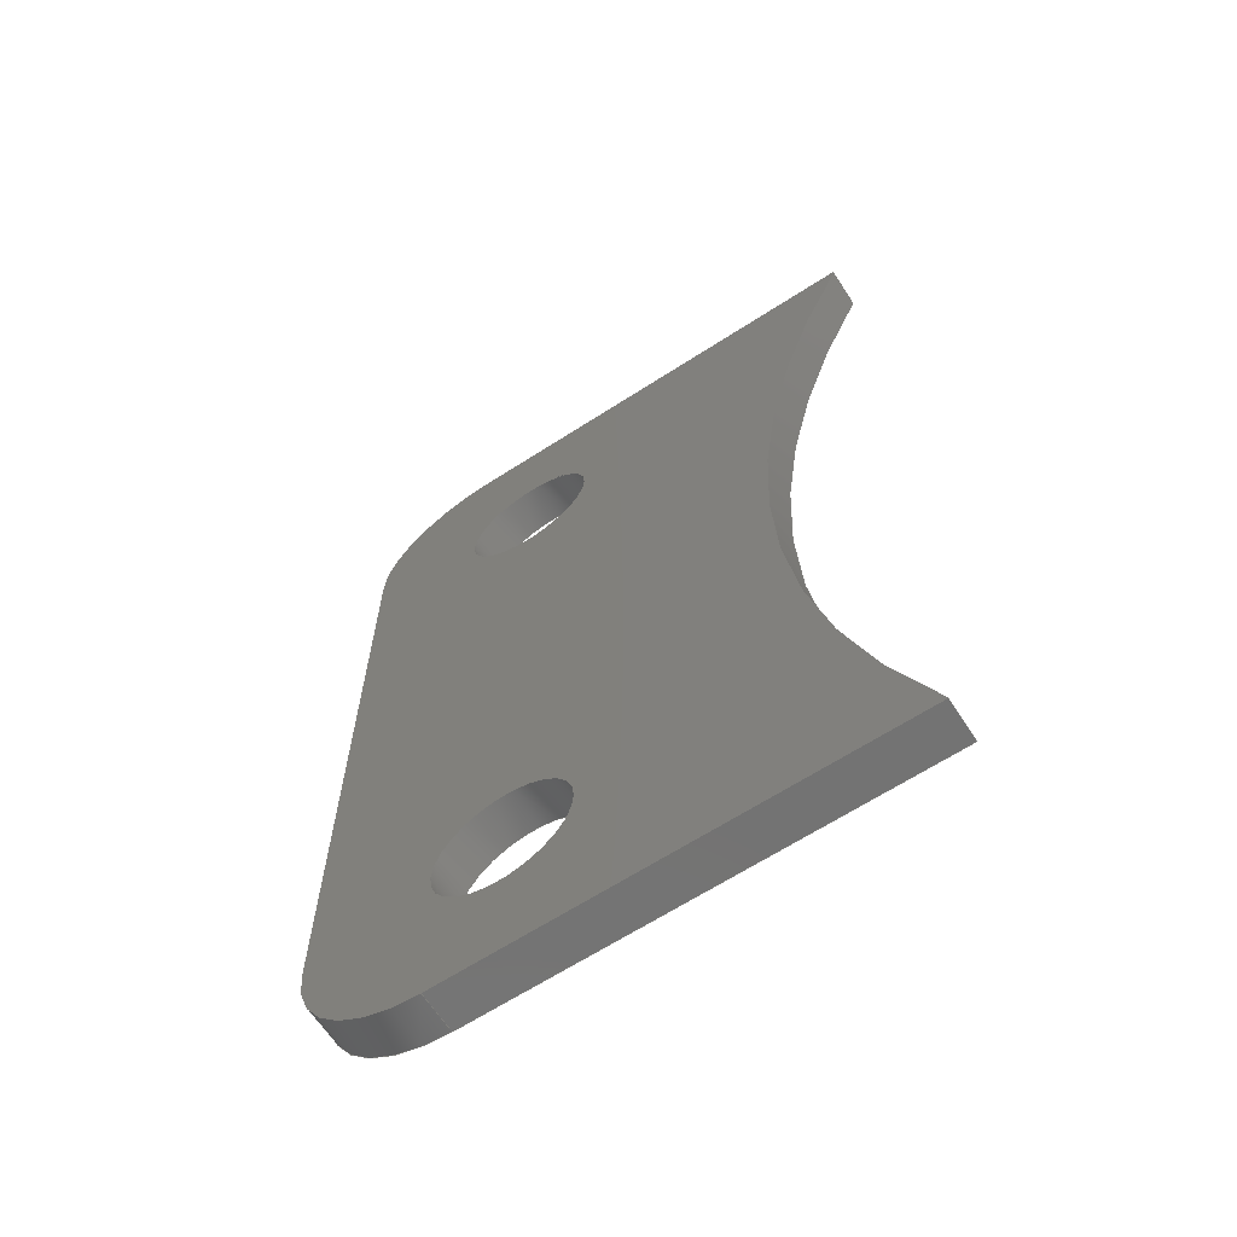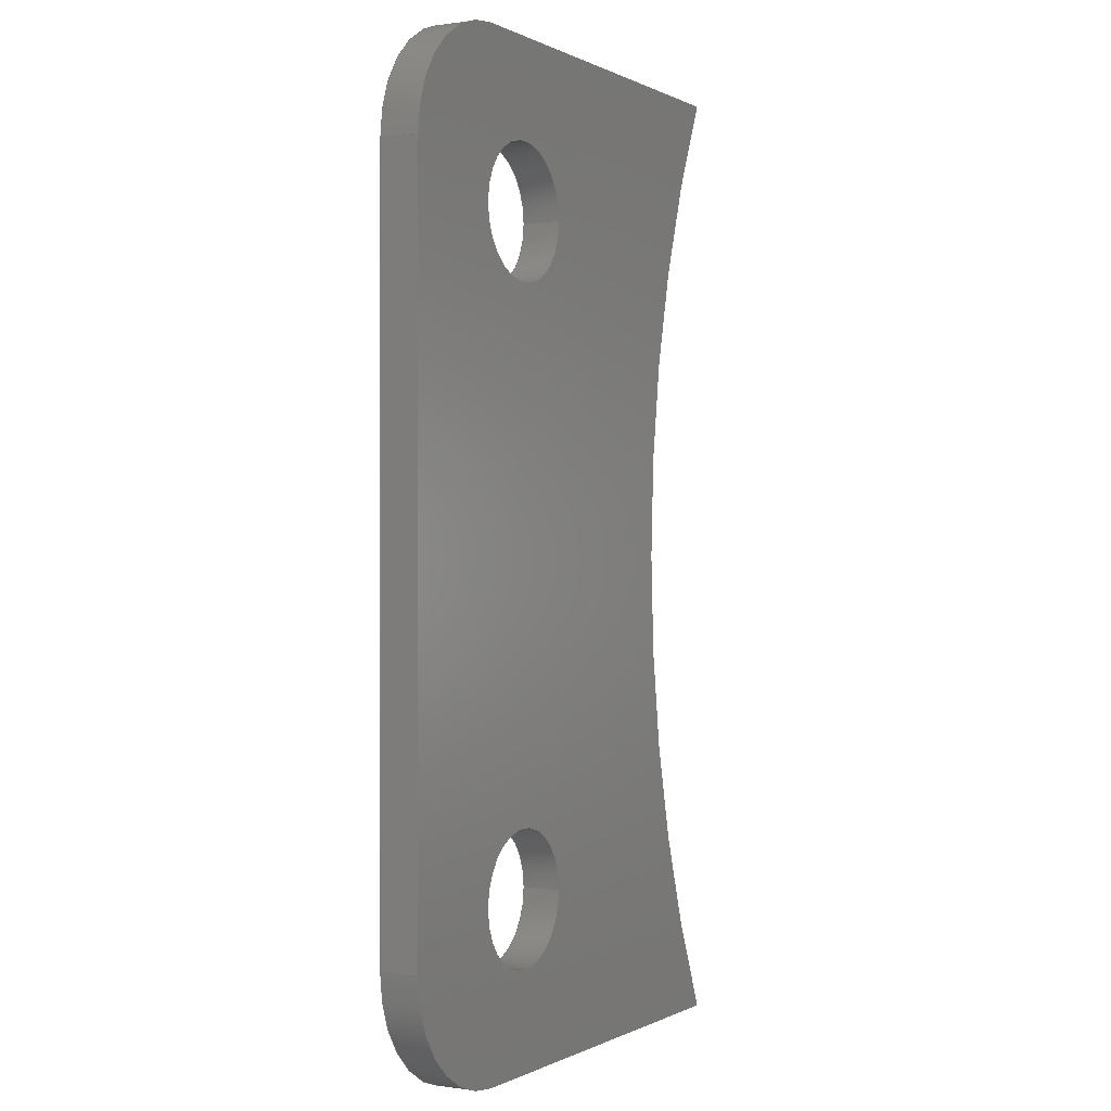
<metadata>
{"format":"step","ext":"step","renderer":"f3d","projection":"perspective","resolution":1024,"background":"white","views":[{"elev":-65.1,"azim":33.0,"up":"+Y"},{"elev":-0.1,"azim":-60.6,"up":"+Y"}]}
</metadata>
<code>
ISO-10303-21;
DATA;
#1 = APPLICATION_PROTOCOL_DEFINITION('international standard',
  'automotive_design',2000,#2);
#2 = APPLICATION_CONTEXT(
  'core data for automotive mechanical design processes');
#3 = SHAPE_DEFINITION_REPRESENTATION(#4,#10);
#4 = PRODUCT_DEFINITION_SHAPE('','',#5);
#5 = PRODUCT_DEFINITION('design','',#6,#9);
#6 = PRODUCT_DEFINITION_FORMATION('','',#7);
#7 = PRODUCT('PCB','PCB','',(#8));
#8 = PRODUCT_CONTEXT('',#2,'mechanical');
#9 = PRODUCT_DEFINITION_CONTEXT('part definition',#2,'design');
#10 = SHAPE_REPRESENTATION('',(#11,#15),#19);
#11 = AXIS2_PLACEMENT_3D('',#12,#13,#14);
#12 = CARTESIAN_POINT('',(0,0,0));
#13 = DIRECTION('',(0,0,1));
#14 = DIRECTION('',(1,0,-0));
#15 = AXIS2_PLACEMENT_3D('',#16,#17,#18);
#16 = CARTESIAN_POINT('',(0,0,0));
#17 = DIRECTION('',(0,0,1));
#18 = DIRECTION('',(1,0,-0));
#19 = ( GEOMETRIC_REPRESENTATION_CONTEXT(3) 
GLOBAL_UNCERTAINTY_ASSIGNED_CONTEXT((#23)) GLOBAL_UNIT_ASSIGNED_CONTEXT(
(#20,#21,#22)) REPRESENTATION_CONTEXT('Context #1',
  '3D Context with UNIT and UNCERTAINTY') );
#20 = ( LENGTH_UNIT() NAMED_UNIT(*) SI_UNIT(.MILLI.,.METRE.) );
#21 = ( NAMED_UNIT(*) PLANE_ANGLE_UNIT() SI_UNIT($,.RADIAN.) );
#22 = ( NAMED_UNIT(*) SI_UNIT($,.STERADIAN.) SOLID_ANGLE_UNIT() );
#23 = UNCERTAINTY_MEASURE_WITH_UNIT(LENGTH_MEASURE(1e-07),#20,
  'distance_accuracy_value','confusion accuracy');
#24 = PRODUCT_RELATED_PRODUCT_CATEGORY('part',$,(#7));
#25 = SHAPE_DEFINITION_REPRESENTATION(#26,#32);
#26 = PRODUCT_DEFINITION_SHAPE('','',#27);
#27 = PRODUCT_DEFINITION('design','',#28,#31);
#28 = PRODUCT_DEFINITION_FORMATION('','',#29);
#29 = PRODUCT('Board','Board','',(#30));
#30 = PRODUCT_CONTEXT('',#2,'mechanical');
#31 = PRODUCT_DEFINITION_CONTEXT('part definition',#2,'design');
#32 = SHAPE_REPRESENTATION('',(#11,#33),#37);
#33 = AXIS2_PLACEMENT_3D('',#34,#35,#36);
#34 = CARTESIAN_POINT('',(0,0,-1.619));
#35 = DIRECTION('',(0,0,1));
#36 = DIRECTION('',(1,0,-0));
#37 = ( GEOMETRIC_REPRESENTATION_CONTEXT(3) 
GLOBAL_UNCERTAINTY_ASSIGNED_CONTEXT((#41)) GLOBAL_UNIT_ASSIGNED_CONTEXT(
(#38,#39,#40)) REPRESENTATION_CONTEXT('Context #1',
  '3D Context with UNIT and UNCERTAINTY') );
#38 = ( LENGTH_UNIT() NAMED_UNIT(*) SI_UNIT(.MILLI.,.METRE.) );
#39 = ( NAMED_UNIT(*) PLANE_ANGLE_UNIT() SI_UNIT($,.RADIAN.) );
#40 = ( NAMED_UNIT(*) SI_UNIT($,.STERADIAN.) SOLID_ANGLE_UNIT() );
#41 = UNCERTAINTY_MEASURE_WITH_UNIT(LENGTH_MEASURE(1e-07),#38,
  'distance_accuracy_value','confusion accuracy');
#42 = ADVANCED_BREP_SHAPE_REPRESENTATION('',(#11,#43),#343);
#43 = MANIFOLD_SOLID_BREP('',#44);
#44 = CLOSED_SHELL('',(#45,#87,#118,#151,#182,#215,#237,#270,#303,#323)
  );
#45 = ADVANCED_FACE('',(#46),#82,.T.);
#46 = FACE_BOUND('',#47,.F.);
#47 = EDGE_LOOP('',(#48,#58,#67,#75));
#48 = ORIENTED_EDGE('',*,*,#49,.T.);
#49 = EDGE_CURVE('',#50,#52,#54,.T.);
#50 = VERTEX_POINT('',#51);
#51 = CARTESIAN_POINT('',(38,56.25,0));
#52 = VERTEX_POINT('',#53);
#53 = CARTESIAN_POINT('',(38,56.25,1.619));
#54 = LINE('',#55,#56);
#55 = CARTESIAN_POINT('',(38,56.25,0));
#56 = VECTOR('',#57,1);
#57 = DIRECTION('',(0,0,1));
#58 = ORIENTED_EDGE('',*,*,#59,.T.);
#59 = EDGE_CURVE('',#52,#60,#62,.T.);
#60 = VERTEX_POINT('',#61);
#61 = CARTESIAN_POINT('',(43,51.25,1.619));
#62 = CIRCLE('',#63,4.998);
#63 = AXIS2_PLACEMENT_3D('',#64,#65,#66);
#64 = CARTESIAN_POINT('',(43,56.25,1.619));
#65 = DIRECTION('',(0,0,1));
#66 = DIRECTION('',(-1,0.0003178,0));
#67 = ORIENTED_EDGE('',*,*,#68,.F.);
#68 = EDGE_CURVE('',#69,#60,#71,.T.);
#69 = VERTEX_POINT('',#70);
#70 = CARTESIAN_POINT('',(43,51.25,0));
#71 = LINE('',#72,#73);
#72 = CARTESIAN_POINT('',(43,51.25,0));
#73 = VECTOR('',#74,1);
#74 = DIRECTION('',(0,0,1));
#75 = ORIENTED_EDGE('',*,*,#76,.F.);
#76 = EDGE_CURVE('',#50,#69,#77,.T.);
#77 = CIRCLE('',#78,4.998);
#78 = AXIS2_PLACEMENT_3D('',#79,#80,#81);
#79 = CARTESIAN_POINT('',(43,56.25,0));
#80 = DIRECTION('',(0,0,1));
#81 = DIRECTION('',(-1,0.0003178,0));
#82 = CYLINDRICAL_SURFACE('',#83,4.998);
#83 = AXIS2_PLACEMENT_3D('',#84,#85,#86);
#84 = CARTESIAN_POINT('',(43,56.25,0));
#85 = DIRECTION('',(-0,-0,-1));
#86 = DIRECTION('',(-1,0.0003178,0));
#87 = ADVANCED_FACE('',(#88),#113,.F.);
#88 = FACE_BOUND('',#89,.F.);
#89 = EDGE_LOOP('',(#90,#91,#99,#107));
#90 = ORIENTED_EDGE('',*,*,#68,.T.);
#91 = ORIENTED_EDGE('',*,*,#92,.T.);
#92 = EDGE_CURVE('',#60,#93,#95,.T.);
#93 = VERTEX_POINT('',#94);
#94 = CARTESIAN_POINT('',(60.74,51.25,1.619));
#95 = LINE('',#96,#97);
#96 = CARTESIAN_POINT('',(43,51.25,1.619));
#97 = VECTOR('',#98,1);
#98 = DIRECTION('',(1,0,0));
#99 = ORIENTED_EDGE('',*,*,#100,.F.);
#100 = EDGE_CURVE('',#101,#93,#103,.T.);
#101 = VERTEX_POINT('',#102);
#102 = CARTESIAN_POINT('',(60.74,51.25,0));
#103 = LINE('',#104,#105);
#104 = CARTESIAN_POINT('',(60.74,51.25,0));
#105 = VECTOR('',#106,1);
#106 = DIRECTION('',(0,0,1));
#107 = ORIENTED_EDGE('',*,*,#108,.F.);
#108 = EDGE_CURVE('',#69,#101,#109,.T.);
#109 = LINE('',#110,#111);
#110 = CARTESIAN_POINT('',(43,51.25,0));
#111 = VECTOR('',#112,1);
#112 = DIRECTION('',(1,0,0));
#113 = PLANE('',#114);
#114 = AXIS2_PLACEMENT_3D('',#115,#116,#117);
#115 = CARTESIAN_POINT('',(43,51.25,0));
#116 = DIRECTION('',(0,1,0));
#117 = DIRECTION('',(1,0,0));
#118 = ADVANCED_FACE('',(#119),#146,.F.);
#119 = FACE_BOUND('',#120,.F.);
#120 = EDGE_LOOP('',(#121,#122,#131,#139));
#121 = ORIENTED_EDGE('',*,*,#100,.T.);
#122 = ORIENTED_EDGE('',*,*,#123,.T.);
#123 = EDGE_CURVE('',#93,#124,#126,.T.);
#124 = VERTEX_POINT('',#125);
#125 = CARTESIAN_POINT('',(60.74,91.25,1.619));
#126 = CIRCLE('',#127,46.76);
#127 = AXIS2_PLACEMENT_3D('',#128,#129,#130);
#128 = CARTESIAN_POINT('',(103,71.25,1.619));
#129 = DIRECTION('',(0,0,-1));
#130 = DIRECTION('',(-0.9039,-0.4277,-0));
#131 = ORIENTED_EDGE('',*,*,#132,.F.);
#132 = EDGE_CURVE('',#133,#124,#135,.T.);
#133 = VERTEX_POINT('',#134);
#134 = CARTESIAN_POINT('',(60.74,91.25,0));
#135 = LINE('',#136,#137);
#136 = CARTESIAN_POINT('',(60.74,91.25,0));
#137 = VECTOR('',#138,1);
#138 = DIRECTION('',(0,0,1));
#139 = ORIENTED_EDGE('',*,*,#140,.F.);
#140 = EDGE_CURVE('',#101,#133,#141,.T.);
#141 = CIRCLE('',#142,46.76);
#142 = AXIS2_PLACEMENT_3D('',#143,#144,#145);
#143 = CARTESIAN_POINT('',(103,71.25,0));
#144 = DIRECTION('',(0,0,-1));
#145 = DIRECTION('',(-0.9039,-0.4277,-0));
#146 = CYLINDRICAL_SURFACE('',#147,46.76);
#147 = AXIS2_PLACEMENT_3D('',#148,#149,#150);
#148 = CARTESIAN_POINT('',(103,71.25,0));
#149 = DIRECTION('',(0,0,-1));
#150 = DIRECTION('',(-0.9039,-0.4277,-0));
#151 = ADVANCED_FACE('',(#152),#177,.F.);
#152 = FACE_BOUND('',#153,.F.);
#153 = EDGE_LOOP('',(#154,#155,#163,#171));
#154 = ORIENTED_EDGE('',*,*,#132,.T.);
#155 = ORIENTED_EDGE('',*,*,#156,.T.);
#156 = EDGE_CURVE('',#124,#157,#159,.T.);
#157 = VERTEX_POINT('',#158);
#158 = CARTESIAN_POINT('',(43,91.25,1.619));
#159 = LINE('',#160,#161);
#160 = CARTESIAN_POINT('',(60.74,91.25,1.619));
#161 = VECTOR('',#162,1);
#162 = DIRECTION('',(-1,0,0));
#163 = ORIENTED_EDGE('',*,*,#164,.F.);
#164 = EDGE_CURVE('',#165,#157,#167,.T.);
#165 = VERTEX_POINT('',#166);
#166 = CARTESIAN_POINT('',(43,91.25,0));
#167 = LINE('',#168,#169);
#168 = CARTESIAN_POINT('',(43,91.25,0));
#169 = VECTOR('',#170,1);
#170 = DIRECTION('',(0,0,1));
#171 = ORIENTED_EDGE('',*,*,#172,.F.);
#172 = EDGE_CURVE('',#133,#165,#173,.T.);
#173 = LINE('',#174,#175);
#174 = CARTESIAN_POINT('',(60.74,91.25,0));
#175 = VECTOR('',#176,1);
#176 = DIRECTION('',(-1,0,0));
#177 = PLANE('',#178);
#178 = AXIS2_PLACEMENT_3D('',#179,#180,#181);
#179 = CARTESIAN_POINT('',(60.74,91.25,0));
#180 = DIRECTION('',(0,-1,0));
#181 = DIRECTION('',(-1,0,0));
#182 = ADVANCED_FACE('',(#183),#210,.T.);
#183 = FACE_BOUND('',#184,.F.);
#184 = EDGE_LOOP('',(#185,#186,#195,#203));
#185 = ORIENTED_EDGE('',*,*,#164,.T.);
#186 = ORIENTED_EDGE('',*,*,#187,.T.);
#187 = EDGE_CURVE('',#157,#188,#190,.T.);
#188 = VERTEX_POINT('',#189);
#189 = CARTESIAN_POINT('',(38,86.25,1.619));
#190 = CIRCLE('',#191,5);
#191 = AXIS2_PLACEMENT_3D('',#192,#193,#194);
#192 = CARTESIAN_POINT('',(43,86.25,1.619));
#193 = DIRECTION('',(0,0,1));
#194 = DIRECTION('',(-2.212e-05,1,0));
#195 = ORIENTED_EDGE('',*,*,#196,.F.);
#196 = EDGE_CURVE('',#197,#188,#199,.T.);
#197 = VERTEX_POINT('',#198);
#198 = CARTESIAN_POINT('',(38,86.25,0));
#199 = LINE('',#200,#201);
#200 = CARTESIAN_POINT('',(38,86.25,0));
#201 = VECTOR('',#202,1);
#202 = DIRECTION('',(0,0,1));
#203 = ORIENTED_EDGE('',*,*,#204,.F.);
#204 = EDGE_CURVE('',#165,#197,#205,.T.);
#205 = CIRCLE('',#206,5);
#206 = AXIS2_PLACEMENT_3D('',#207,#208,#209);
#207 = CARTESIAN_POINT('',(43,86.25,0));
#208 = DIRECTION('',(0,0,1));
#209 = DIRECTION('',(-2.212e-05,1,0));
#210 = CYLINDRICAL_SURFACE('',#211,5);
#211 = AXIS2_PLACEMENT_3D('',#212,#213,#214);
#212 = CARTESIAN_POINT('',(43,86.25,0));
#213 = DIRECTION('',(-0,-0,-1));
#214 = DIRECTION('',(-2.212e-05,1,0));
#215 = ADVANCED_FACE('',(#216),#232,.F.);
#216 = FACE_BOUND('',#217,.F.);
#217 = EDGE_LOOP('',(#218,#219,#225,#226));
#218 = ORIENTED_EDGE('',*,*,#196,.T.);
#219 = ORIENTED_EDGE('',*,*,#220,.T.);
#220 = EDGE_CURVE('',#188,#52,#221,.T.);
#221 = LINE('',#222,#223);
#222 = CARTESIAN_POINT('',(38,86.25,1.619));
#223 = VECTOR('',#224,1);
#224 = DIRECTION('',(0,-1,0));
#225 = ORIENTED_EDGE('',*,*,#49,.F.);
#226 = ORIENTED_EDGE('',*,*,#227,.F.);
#227 = EDGE_CURVE('',#197,#50,#228,.T.);
#228 = LINE('',#229,#230);
#229 = CARTESIAN_POINT('',(38,86.25,0));
#230 = VECTOR('',#231,1);
#231 = DIRECTION('',(0,-1,0));
#232 = PLANE('',#233);
#233 = AXIS2_PLACEMENT_3D('',#234,#235,#236);
#234 = CARTESIAN_POINT('',(38,86.25,0));
#235 = DIRECTION('',(1,0,-0));
#236 = DIRECTION('',(0,-1,0));
#237 = ADVANCED_FACE('',(#238),#265,.F.);
#238 = FACE_BOUND('',#239,.T.);
#239 = EDGE_LOOP('',(#240,#250,#257,#258));
#240 = ORIENTED_EDGE('',*,*,#241,.T.);
#241 = EDGE_CURVE('',#242,#244,#246,.T.);
#242 = VERTEX_POINT('',#243);
#243 = CARTESIAN_POINT('',(48.25,58,0));
#244 = VERTEX_POINT('',#245);
#245 = CARTESIAN_POINT('',(48.25,58,1.619));
#246 = LINE('',#247,#248);
#247 = CARTESIAN_POINT('',(48.25,58,0));
#248 = VECTOR('',#249,1);
#249 = DIRECTION('',(0,0,1));
#250 = ORIENTED_EDGE('',*,*,#251,.T.);
#251 = EDGE_CURVE('',#244,#244,#252,.T.);
#252 = CIRCLE('',#253,2.75);
#253 = AXIS2_PLACEMENT_3D('',#254,#255,#256);
#254 = CARTESIAN_POINT('',(45.5,58,1.619));
#255 = DIRECTION('',(0,0,1));
#256 = DIRECTION('',(1,0,-0));
#257 = ORIENTED_EDGE('',*,*,#241,.F.);
#258 = ORIENTED_EDGE('',*,*,#259,.F.);
#259 = EDGE_CURVE('',#242,#242,#260,.T.);
#260 = CIRCLE('',#261,2.75);
#261 = AXIS2_PLACEMENT_3D('',#262,#263,#264);
#262 = CARTESIAN_POINT('',(45.5,58,0));
#263 = DIRECTION('',(0,0,1));
#264 = DIRECTION('',(1,0,-0));
#265 = CYLINDRICAL_SURFACE('',#266,2.75);
#266 = AXIS2_PLACEMENT_3D('',#267,#268,#269);
#267 = CARTESIAN_POINT('',(45.5,58,0));
#268 = DIRECTION('',(-0,-0,-1));
#269 = DIRECTION('',(1,0,-0));
#270 = ADVANCED_FACE('',(#271),#298,.F.);
#271 = FACE_BOUND('',#272,.T.);
#272 = EDGE_LOOP('',(#273,#283,#290,#291));
#273 = ORIENTED_EDGE('',*,*,#274,.T.);
#274 = EDGE_CURVE('',#275,#277,#279,.T.);
#275 = VERTEX_POINT('',#276);
#276 = CARTESIAN_POINT('',(48.25,84.5,0));
#277 = VERTEX_POINT('',#278);
#278 = CARTESIAN_POINT('',(48.25,84.5,1.619));
#279 = LINE('',#280,#281);
#280 = CARTESIAN_POINT('',(48.25,84.5,0));
#281 = VECTOR('',#282,1);
#282 = DIRECTION('',(0,0,1));
#283 = ORIENTED_EDGE('',*,*,#284,.T.);
#284 = EDGE_CURVE('',#277,#277,#285,.T.);
#285 = CIRCLE('',#286,2.75);
#286 = AXIS2_PLACEMENT_3D('',#287,#288,#289);
#287 = CARTESIAN_POINT('',(45.5,84.5,1.619));
#288 = DIRECTION('',(0,0,1));
#289 = DIRECTION('',(1,0,-0));
#290 = ORIENTED_EDGE('',*,*,#274,.F.);
#291 = ORIENTED_EDGE('',*,*,#292,.F.);
#292 = EDGE_CURVE('',#275,#275,#293,.T.);
#293 = CIRCLE('',#294,2.75);
#294 = AXIS2_PLACEMENT_3D('',#295,#296,#297);
#295 = CARTESIAN_POINT('',(45.5,84.5,0));
#296 = DIRECTION('',(0,0,1));
#297 = DIRECTION('',(1,0,-0));
#298 = CYLINDRICAL_SURFACE('',#299,2.75);
#299 = AXIS2_PLACEMENT_3D('',#300,#301,#302);
#300 = CARTESIAN_POINT('',(45.5,84.5,0));
#301 = DIRECTION('',(-0,-0,-1));
#302 = DIRECTION('',(1,0,-0));
#303 = ADVANCED_FACE('',(#304,#312,#315),#318,.T.);
#304 = FACE_BOUND('',#305,.F.);
#305 = EDGE_LOOP('',(#306,#307,#308,#309,#310,#311));
#306 = ORIENTED_EDGE('',*,*,#76,.T.);
#307 = ORIENTED_EDGE('',*,*,#108,.T.);
#308 = ORIENTED_EDGE('',*,*,#140,.T.);
#309 = ORIENTED_EDGE('',*,*,#172,.T.);
#310 = ORIENTED_EDGE('',*,*,#204,.T.);
#311 = ORIENTED_EDGE('',*,*,#227,.T.);
#312 = FACE_BOUND('',#313,.T.);
#313 = EDGE_LOOP('',(#314));
#314 = ORIENTED_EDGE('',*,*,#259,.T.);
#315 = FACE_BOUND('',#316,.T.);
#316 = EDGE_LOOP('',(#317));
#317 = ORIENTED_EDGE('',*,*,#292,.T.);
#318 = PLANE('',#319);
#319 = AXIS2_PLACEMENT_3D('',#320,#321,#322);
#320 = CARTESIAN_POINT('',(38,56.25,0));
#321 = DIRECTION('',(0,0,-1));
#322 = DIRECTION('',(-1,0,-0));
#323 = ADVANCED_FACE('',(#324,#332,#335),#338,.F.);
#324 = FACE_BOUND('',#325,.T.);
#325 = EDGE_LOOP('',(#326,#327,#328,#329,#330,#331));
#326 = ORIENTED_EDGE('',*,*,#59,.T.);
#327 = ORIENTED_EDGE('',*,*,#92,.T.);
#328 = ORIENTED_EDGE('',*,*,#123,.T.);
#329 = ORIENTED_EDGE('',*,*,#156,.T.);
#330 = ORIENTED_EDGE('',*,*,#187,.T.);
#331 = ORIENTED_EDGE('',*,*,#220,.T.);
#332 = FACE_BOUND('',#333,.F.);
#333 = EDGE_LOOP('',(#334));
#334 = ORIENTED_EDGE('',*,*,#251,.T.);
#335 = FACE_BOUND('',#336,.F.);
#336 = EDGE_LOOP('',(#337));
#337 = ORIENTED_EDGE('',*,*,#284,.T.);
#338 = PLANE('',#339);
#339 = AXIS2_PLACEMENT_3D('',#340,#341,#342);
#340 = CARTESIAN_POINT('',(38,56.25,1.619));
#341 = DIRECTION('',(0,0,-1));
#342 = DIRECTION('',(-1,0,-0));
#343 = ( GEOMETRIC_REPRESENTATION_CONTEXT(3) 
GLOBAL_UNCERTAINTY_ASSIGNED_CONTEXT((#347)) GLOBAL_UNIT_ASSIGNED_CONTEXT
((#344,#345,#346)) REPRESENTATION_CONTEXT('Context #1',
  '3D Context with UNIT and UNCERTAINTY') );
#344 = ( LENGTH_UNIT() NAMED_UNIT(*) SI_UNIT(.MILLI.,.METRE.) );
#345 = ( NAMED_UNIT(*) PLANE_ANGLE_UNIT() SI_UNIT($,.RADIAN.) );
#346 = ( NAMED_UNIT(*) SI_UNIT($,.STERADIAN.) SOLID_ANGLE_UNIT() );
#347 = UNCERTAINTY_MEASURE_WITH_UNIT(LENGTH_MEASURE(1e-07),#344,
  'distance_accuracy_value','confusion accuracy');
#348 = SHAPE_DEFINITION_REPRESENTATION(#349,#42);
#349 = PRODUCT_DEFINITION_SHAPE('','',#350);
#350 = PRODUCT_DEFINITION('design','',#351,#354);
#351 = PRODUCT_DEFINITION_FORMATION('','',#352);
#352 = PRODUCT('Open CASCADE STEP translator 6.8 80.10.1',
  'Open CASCADE STEP translator 6.8 80.10.1','',(#353));
#353 = PRODUCT_CONTEXT('',#2,'mechanical');
#354 = PRODUCT_DEFINITION_CONTEXT('part definition',#2,'design');
#355 = CONTEXT_DEPENDENT_SHAPE_REPRESENTATION(#356,#358);
#356 = ( REPRESENTATION_RELATIONSHIP('','',#42,#32) 
REPRESENTATION_RELATIONSHIP_WITH_TRANSFORMATION(#357) 
SHAPE_REPRESENTATION_RELATIONSHIP() );
#357 = ITEM_DEFINED_TRANSFORMATION('','',#11,#33);
#358 = PRODUCT_DEFINITION_SHAPE('Placement','Placement of an item',#359
  );
#359 = NEXT_ASSEMBLY_USAGE_OCCURRENCE('159','','',#27,#350,$);
#360 = PRODUCT_RELATED_PRODUCT_CATEGORY('part',$,(#352));
#361 = CONTEXT_DEPENDENT_SHAPE_REPRESENTATION(#362,#364);
#362 = ( REPRESENTATION_RELATIONSHIP('','',#32,#10) 
REPRESENTATION_RELATIONSHIP_WITH_TRANSFORMATION(#363) 
SHAPE_REPRESENTATION_RELATIONSHIP() );
#363 = ITEM_DEFINED_TRANSFORMATION('','',#11,#15);
#364 = PRODUCT_DEFINITION_SHAPE('Placement','Placement of an item',#365
  );
#365 = NEXT_ASSEMBLY_USAGE_OCCURRENCE('160','','',#5,#27,$);
#366 = PRODUCT_RELATED_PRODUCT_CATEGORY('part',$,(#29));
#367 = MECHANICAL_DESIGN_GEOMETRIC_PRESENTATION_REPRESENTATION('',(#368)
  ,#343);
#368 = STYLED_ITEM('color',(#369),#43);
#369 = PRESENTATION_STYLE_ASSIGNMENT((#370,#376));
#370 = SURFACE_STYLE_USAGE(.BOTH.,#371);
#371 = SURFACE_SIDE_STYLE('',(#372));
#372 = SURFACE_STYLE_FILL_AREA(#373);
#373 = FILL_AREA_STYLE('',(#374));
#374 = FILL_AREA_STYLE_COLOUR('',#375);
#375 = COLOUR_RGB('',0,0.502,0);
#376 = CURVE_STYLE('',#377,POSITIVE_LENGTH_MEASURE(0.1),#375);
#377 = DRAUGHTING_PRE_DEFINED_CURVE_FONT('continuous');
ENDSEC;
END-ISO-10303-21;

</code>
